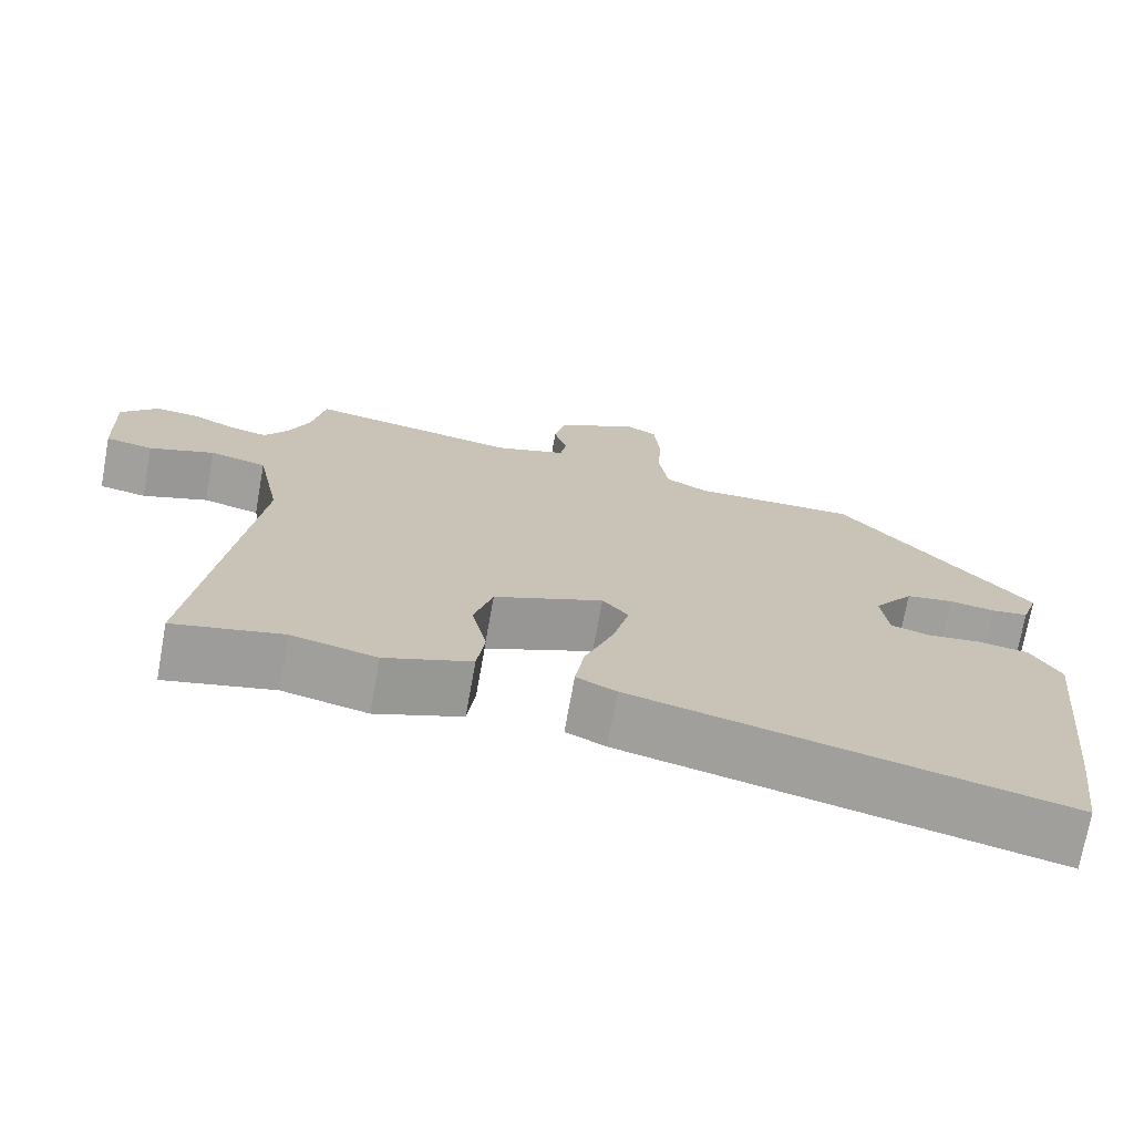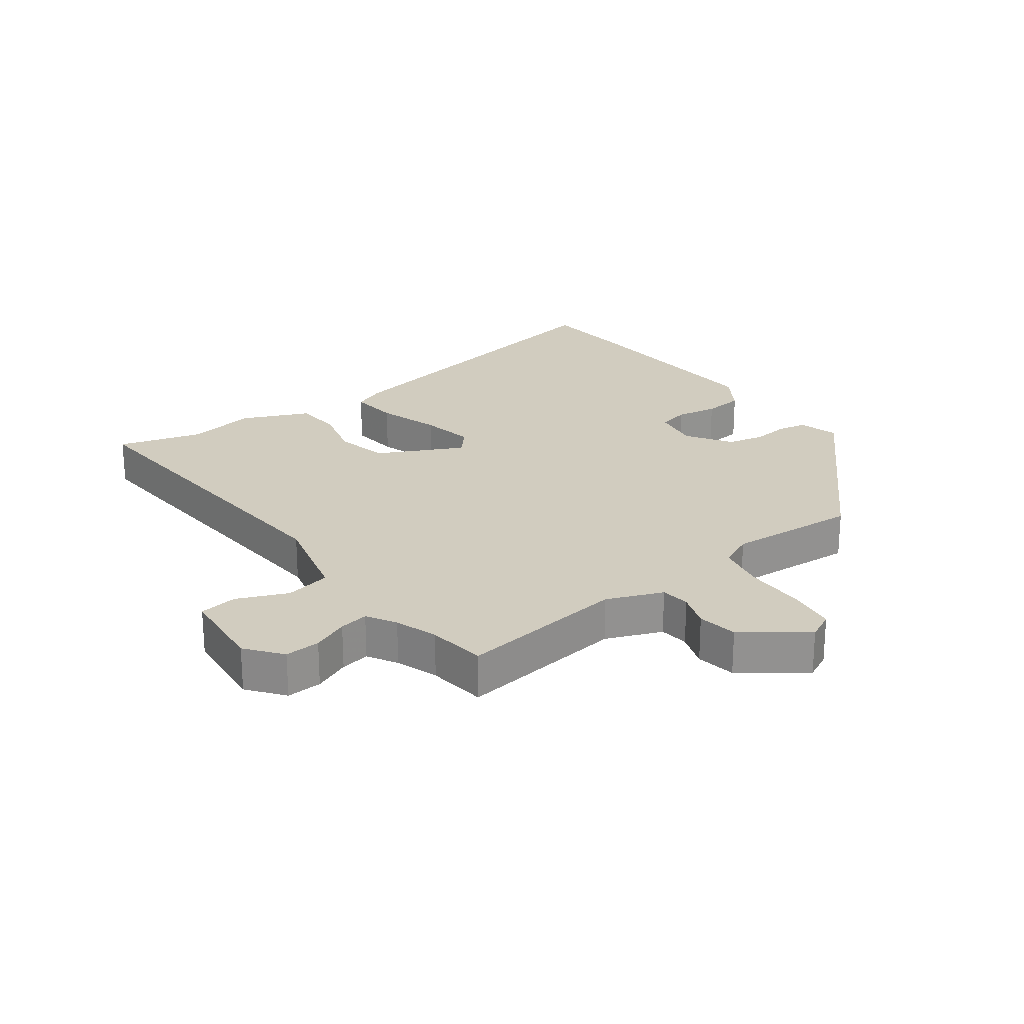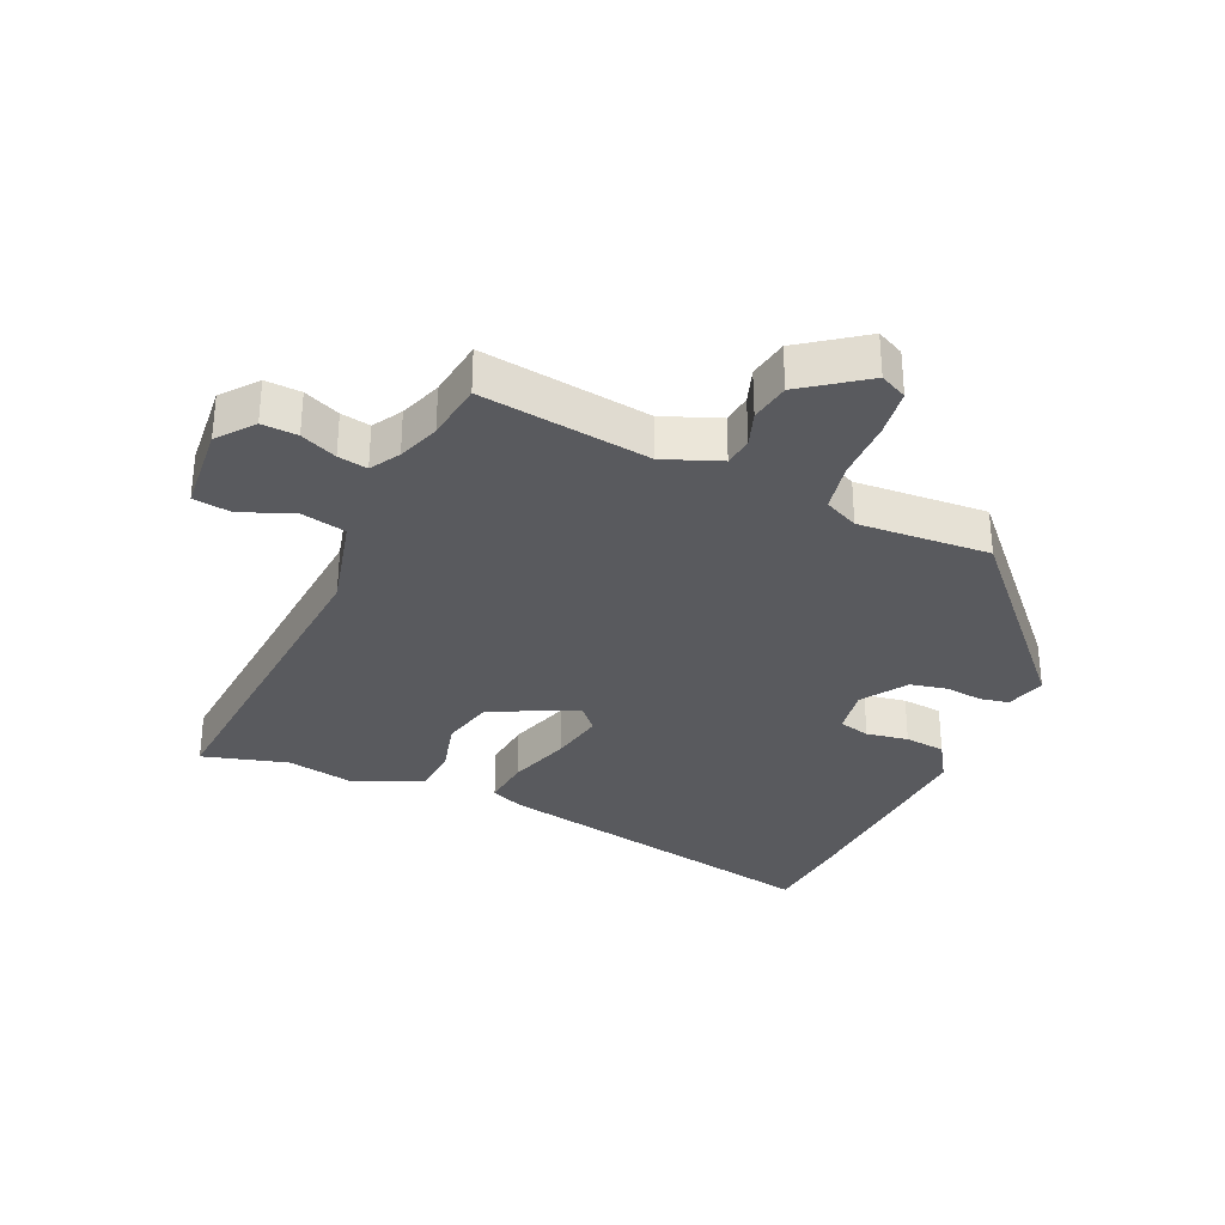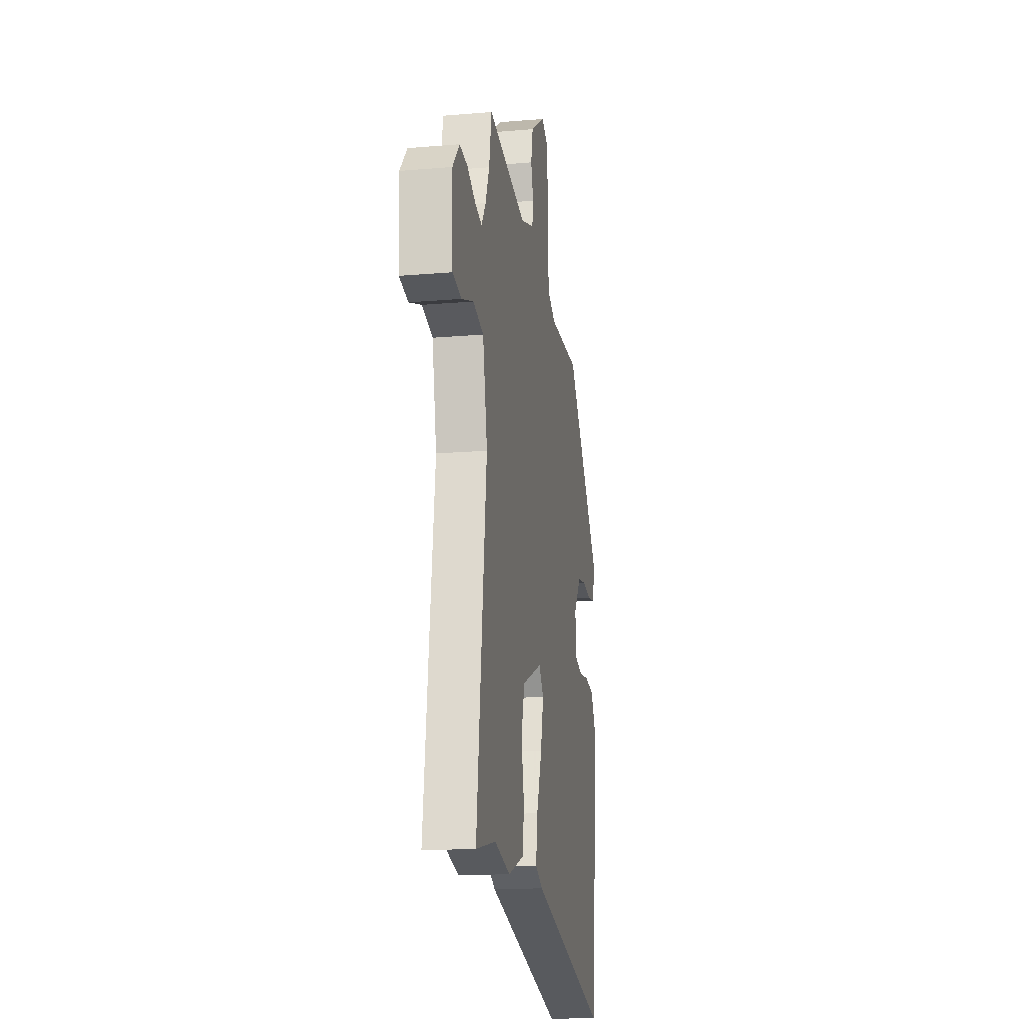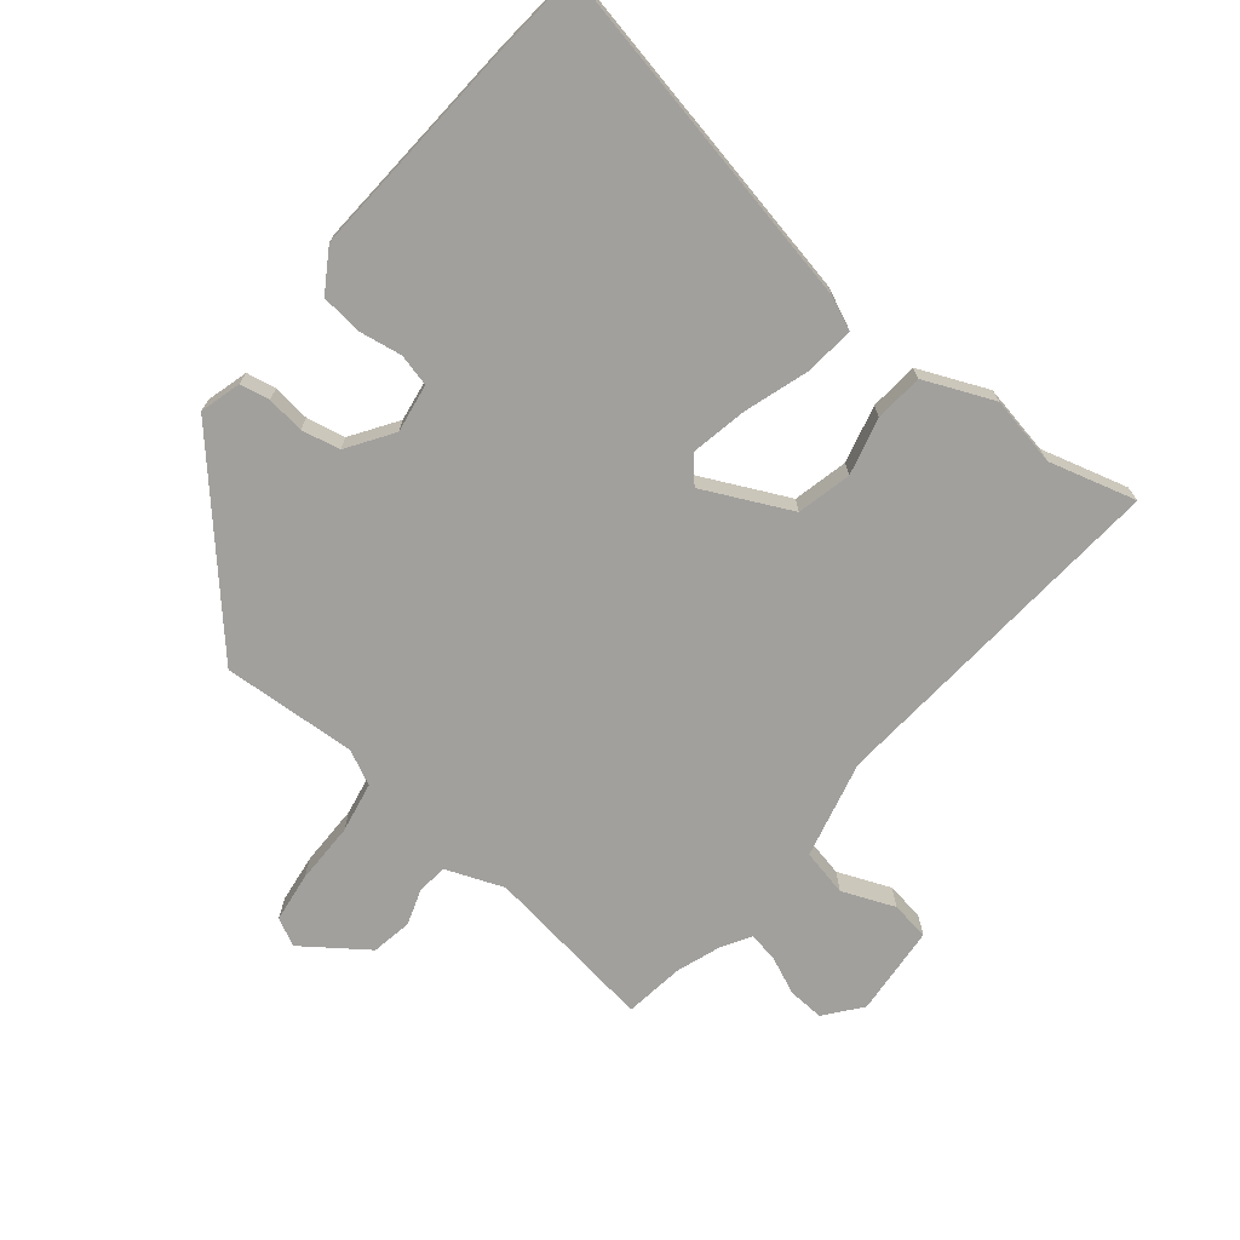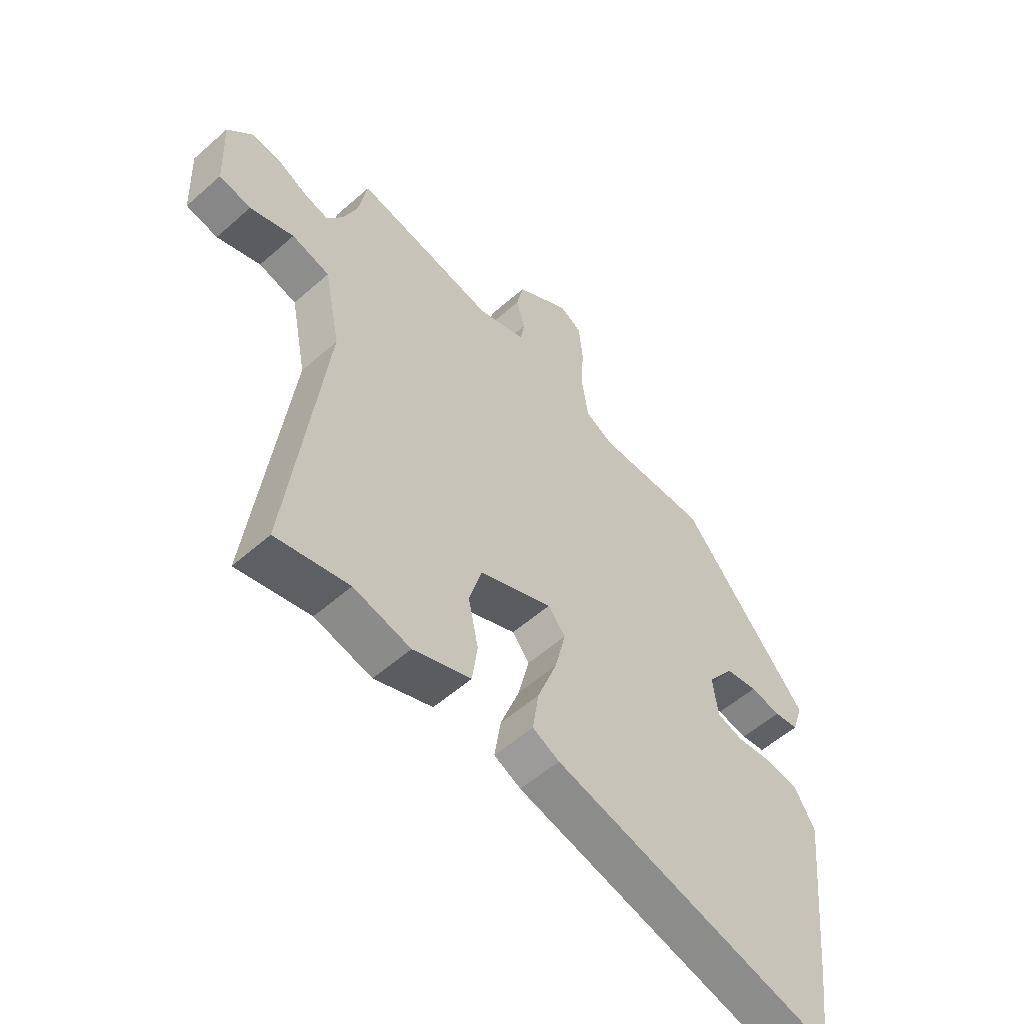
<metadata>
{"format":"obj","ext":"obj","renderer":"f3d","projection":"perspective","resolution":1024,"background":"white","views":[{"elev":-72.5,"azim":-10.2,"up":"+Z"},{"elev":23.9,"azim":-33.5,"up":"+Y"},{"elev":-31.8,"azim":-21.3,"up":"+Y"},{"elev":-17.2,"azim":-80.3,"up":"+Z"},{"elev":-71.6,"azim":143.3,"up":"+Y"},{"elev":-55.5,"azim":-47.2,"up":"+Z"}]}
</metadata>
<code>
v -0.448 0.07 -0.488
v -0.587 0.07 -0.52
v -0.519 0.07 0.031
v -0.55 0.07 0.187
v -0.623 0.07 0.206
v -0.707 0.07 0.176
v -0.768 0.07 0.188
v -0.774 0.07 0.332
v -0.726 0.07 0.387
v -0.669 0.07 0.381
v -0.612 0.07 0.353
v -0.565 0.07 0.342
v -0.535 0.07 0.388
v -0.508 0.07 0.455
v -0.491 0.07 0.549
v -0.221 0.07 0.499
v -0.129 0.07 0.53
v -0.121 0.07 0.577
v -0.138 0.07 0.635
v -0.124 0.07 0.699
v -0.021 0.07 0.767
v 0.022 0.07 0.743
v 0.029 0.07 0.665
v 0.025 0.07 0.567
v 0.037 0.07 0.486
v 0.091 0.07 0.457
v 0.303 0.07 0.46
v 0.548 0.07 0.164
v 0.527 0.07 0.1
v 0.48 0.07 0.093
v 0.421 0.07 0.103
v 0.36 0.07 0.093
v 0.309 0.07 0.023
v 0.318 0.07 -0.054
v 0.368 0.07 -0.069
v 0.436 0.07 -0.061
v 0.501 0.07 -0.071
v 0.539 0.07 -0.138
v 0.503 0.07 -0.48
v 0.484 0.07 -0.627
v -0.059 0.07 -0.492
v -0.11 0.07 -0.467
v -0.098 0.07 -0.388
v -0.061 0.07 -0.288
v -0.04 0.07 -0.201
v -0.073 0.07 -0.16
v -0.213 0.07 -0.22
v -0.237 0.07 -0.305
v -0.218 0.07 -0.396
v -0.228 0.07 -0.472
v -0.339 0.07 -0.514
v -0.448 0 -0.488
v -0.587 0 -0.52
v -0.519 0 0.031
v -0.55 0 0.187
v -0.623 0 0.206
v -0.707 0 0.176
v -0.768 0 0.188
v -0.774 0 0.332
v -0.726 0 0.387
v -0.669 0 0.381
v -0.612 0 0.353
v -0.565 0 0.342
v -0.535 0 0.388
v -0.508 0 0.455
v -0.491 0 0.549
v -0.221 0 0.499
v -0.129 0 0.53
v -0.121 0 0.577
v -0.138 0 0.635
v -0.124 0 0.699
v -0.021 0 0.767
v 0.022 0 0.743
v 0.029 0 0.665
v 0.025 0 0.567
v 0.037 0 0.486
v 0.091 0 0.457
v 0.303 0 0.46
v 0.548 0 0.164
v 0.527 0 0.1
v 0.48 0 0.093
v 0.421 0 0.103
v 0.36 0 0.093
v 0.309 0 0.023
v 0.318 0 -0.054
v 0.368 0 -0.069
v 0.436 0 -0.061
v 0.501 0 -0.071
v 0.539 0 -0.138
v 0.503 0 -0.48
v 0.484 0 -0.627
v -0.059 0 -0.492
v -0.11 0 -0.467
v -0.098 0 -0.388
v -0.061 0 -0.288
v -0.04 0 -0.201
v -0.073 0 -0.16
v -0.213 0 -0.22
v -0.237 0 -0.305
v -0.218 0 -0.396
v -0.228 0 -0.472
v -0.339 0 -0.514
f 50 51 1
f 49 50 1
f 48 49 1
f 1 2 3
f 48 1 3
f 47 48 3
f 46 47 3 4
f 42 43 44
f 41 42 44
f 40 41 44
f 39 40 44
f 38 39 44
f 37 38 44
f 36 37 44
f 35 36 44
f 34 35 44 45
f 33 34 45 46
f 29 30 31
f 28 29 31
f 27 28 31
f 26 27 31
f 25 26 31 32
f 22 23 24
f 21 22 24
f 20 21 24
f 19 20 24
f 18 19 24
f 17 18 24 25
f 33 46 4
f 32 33 4
f 25 32 4
f 17 25 4
f 16 17 4
f 9 10 11
f 8 9 11
f 7 8 11
f 6 7 11
f 5 6 11
f 5 11 12
f 4 5 12 13
f 14 15 16 4
f 4 13 14
f 52 102 101
f 52 101 100
f 52 100 99
f 54 53 52
f 54 52 99
f 54 99 98
f 55 54 98 97
f 95 94 93
f 95 93 92
f 95 92 91
f 95 91 90
f 95 90 89
f 95 89 88
f 95 88 87
f 95 87 86
f 96 95 86 85
f 97 96 85 84
f 82 81 80
f 82 80 79
f 82 79 78
f 82 78 77
f 83 82 77 76
f 75 74 73
f 75 73 72
f 75 72 71
f 75 71 70
f 75 70 69
f 76 75 69 68
f 55 97 84
f 55 84 83
f 55 83 76
f 55 76 68
f 55 68 67
f 62 61 60
f 62 60 59
f 62 59 58
f 62 58 57
f 62 57 56
f 63 62 56
f 64 63 56 55
f 55 67 66 65
f 65 64 55
f 1 52 53 2
f 2 53 54 3
f 3 54 55 4
f 4 55 56 5
f 5 56 57 6
f 6 57 58 7
f 7 58 59 8
f 8 59 60 9
f 9 60 61 10
f 10 61 62 11
f 11 62 63 12
f 12 63 64 13
f 13 64 65 14
f 14 65 66 15
f 15 66 67 16
f 16 67 68 17
f 17 68 69 18
f 18 69 70 19
f 19 70 71 20
f 20 71 72 21
f 21 72 73 22
f 22 73 74 23
f 23 74 75 24
f 24 75 76 25
f 25 76 77 26
f 26 77 78 27
f 27 78 79 28
f 28 79 80 29
f 29 80 81 30
f 30 81 82 31
f 31 82 83 32
f 32 83 84 33
f 33 84 85 34
f 34 85 86 35
f 35 86 87 36
f 36 87 88 37
f 37 88 89 38
f 38 89 90 39
f 39 90 91 40
f 40 91 92 41
f 41 92 93 42
f 42 93 94 43
f 43 94 95 44
f 44 95 96 45
f 45 96 97 46
f 46 97 98 47
f 47 98 99 48
f 48 99 100 49
f 49 100 101 50
f 50 101 102 51
f 51 102 52 1

</code>
